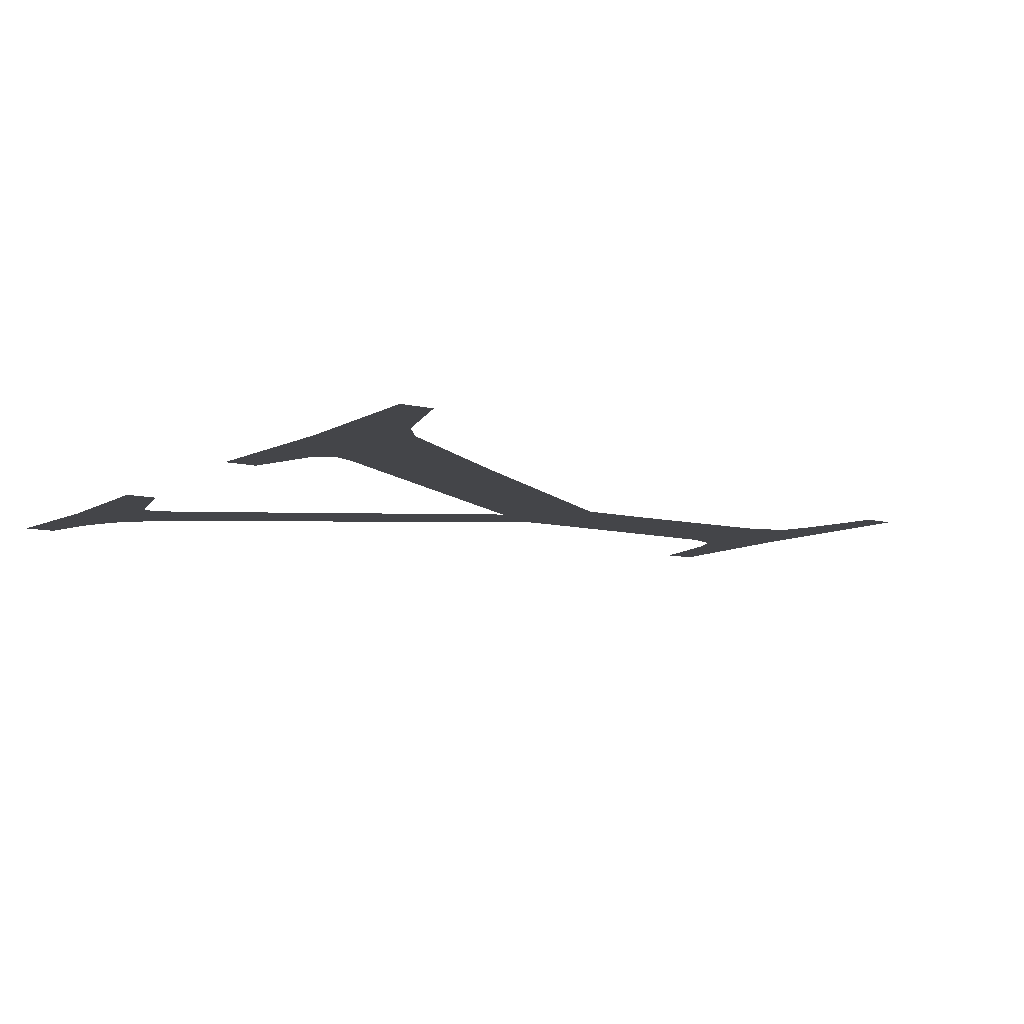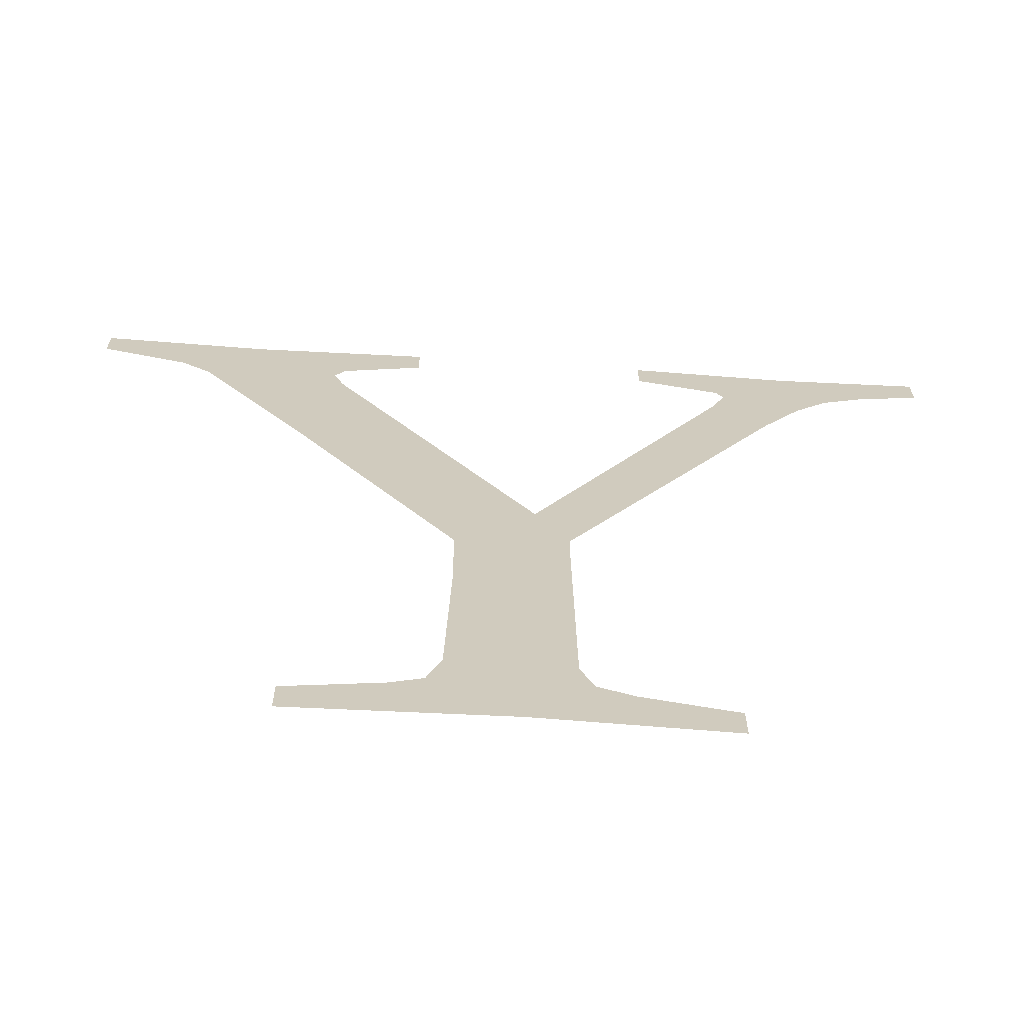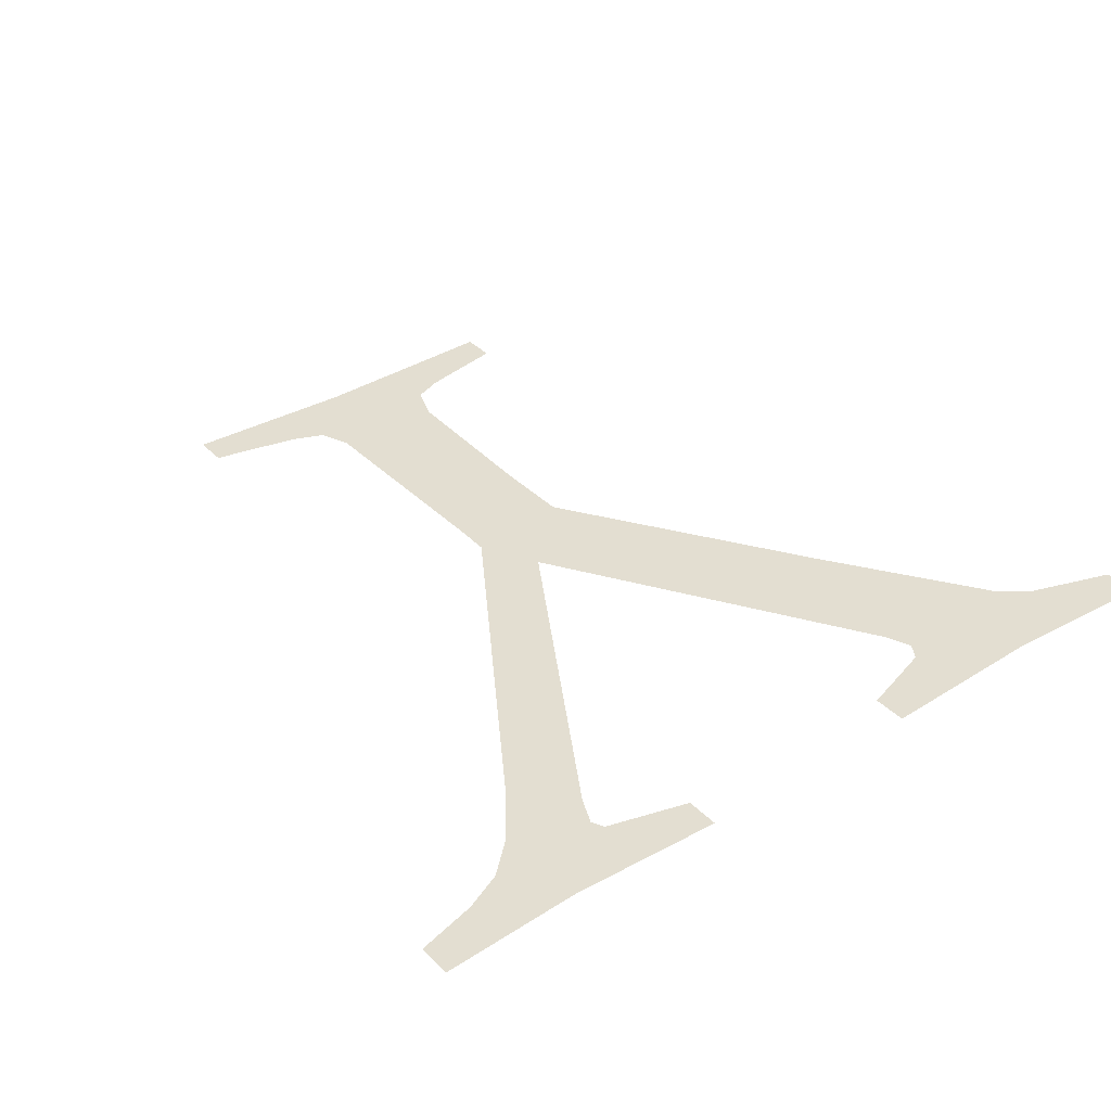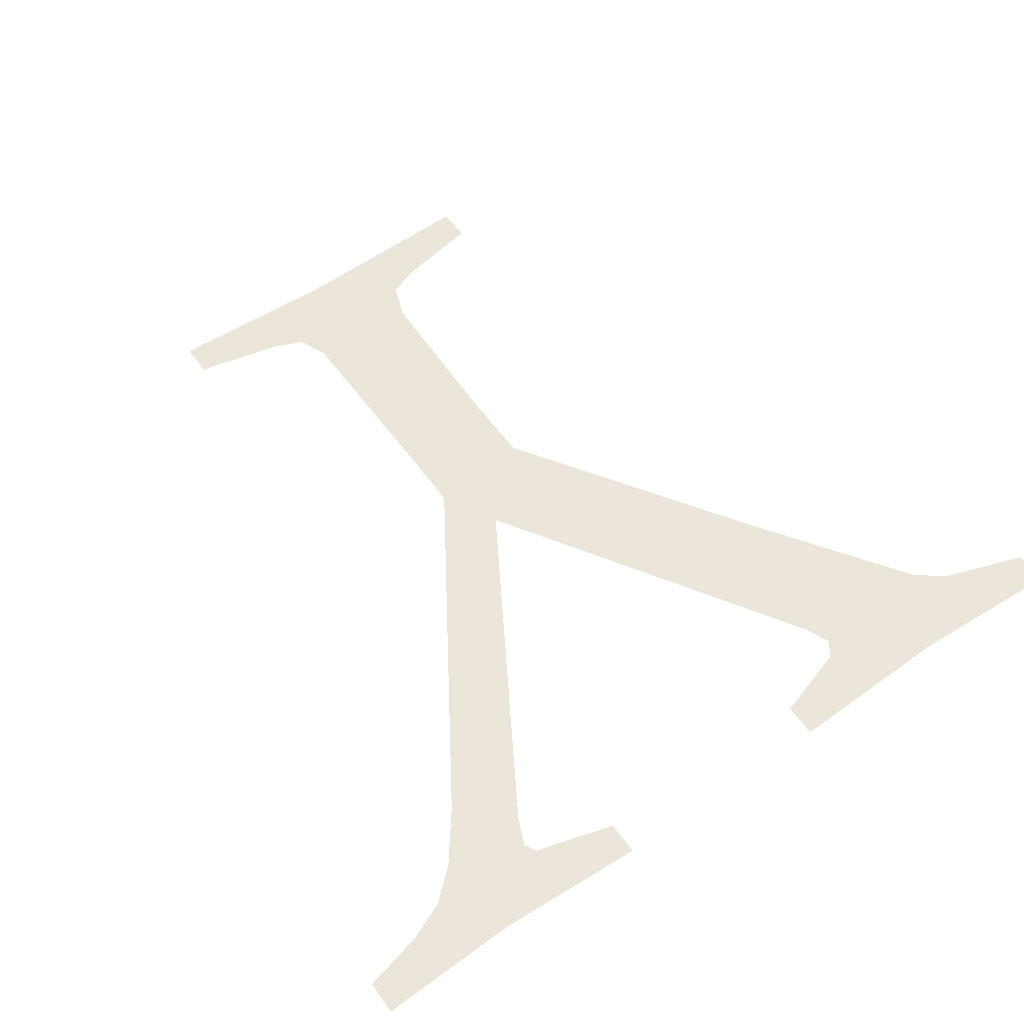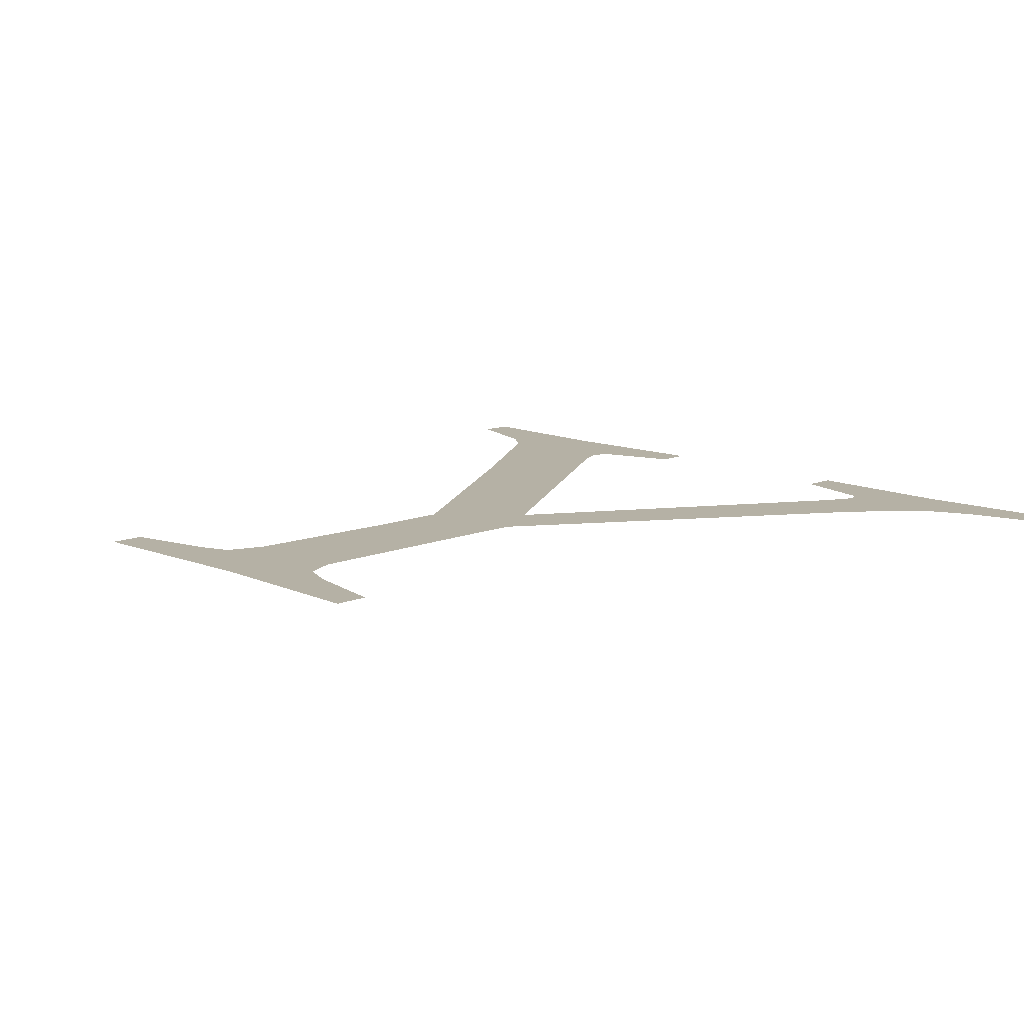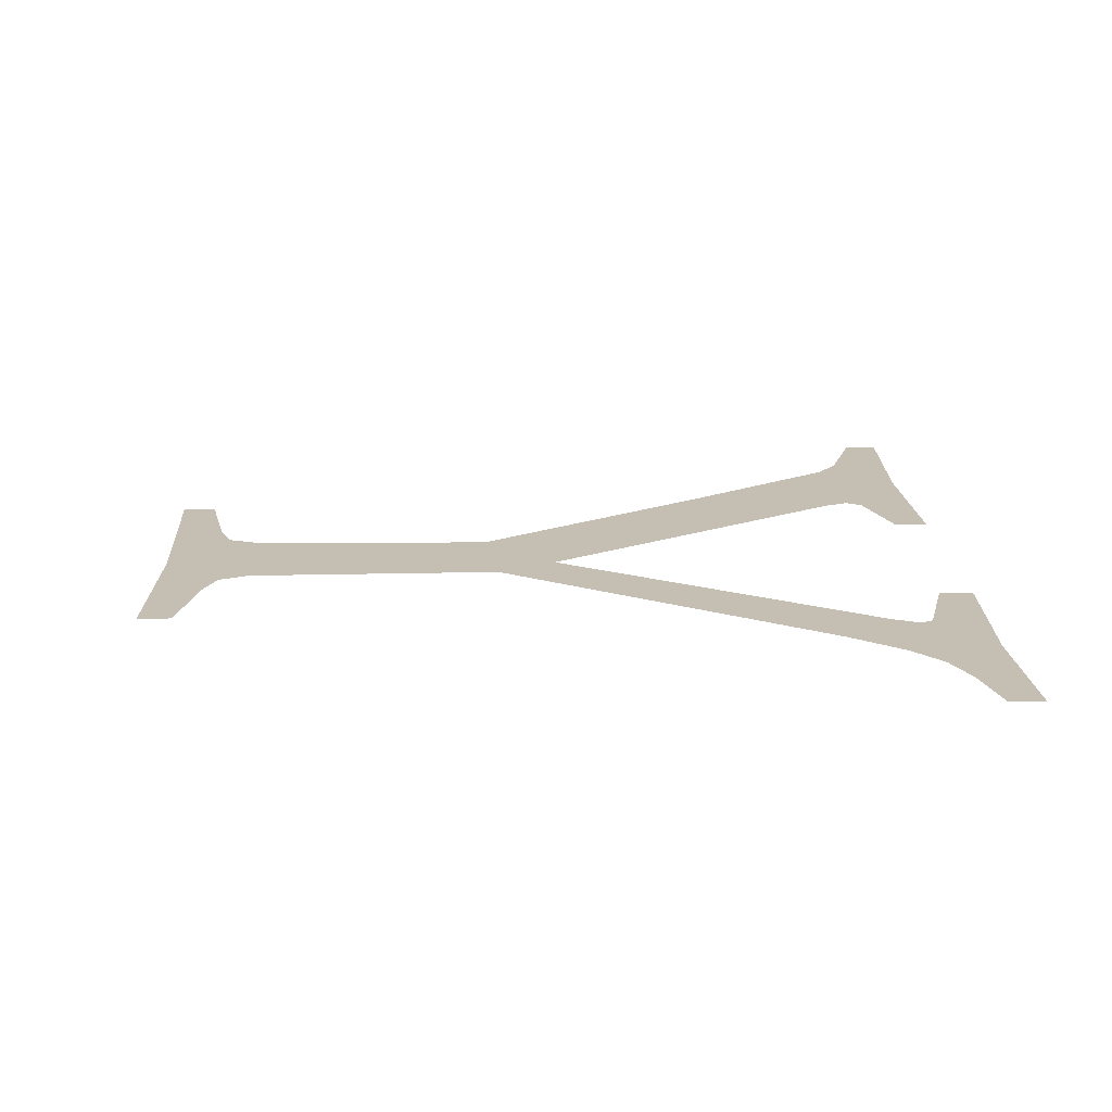
<metadata>
{"format":"obj","ext":"obj","renderer":"f3d","projection":"perspective","resolution":1024,"background":"white","views":[{"elev":-9.0,"azim":-124.3,"up":"+Z"},{"elev":-66.8,"azim":-3.7,"up":"+Y"},{"elev":36.1,"azim":142.3,"up":"+Z"},{"elev":57.0,"azim":145.0,"up":"+Z"},{"elev":11.8,"azim":45.5,"up":"+Z"},{"elev":17.6,"azim":87.9,"up":"+Z"}]}
</metadata>
<code>
o #ID555
v 0.02217 0.2574 0.7149
v 0.02056 0.2571 0.7149
v 0.02056 0.2574 0.7149
v 0.02141 0.2568 0.7149
v 0.02169 0.2566 0.7149
v 0.02273 0.2551 0.7149
v 0.02299 0.2567 0.7149
v 0.02309 0.2569 0.7149
v 0.02385 0.2574 0.7149
v 0.02385 0.2571 0.7149
v 0.02771 0.2574 0.7149
v 0.02619 0.2571 0.7149
v 0.02619 0.2574 0.7149
v 0.02699 0.2569 0.7149
v 0.02705 0.2568 0.7149
v 0.02743 0.256 0.7149
v 0.0278 0.2565 0.7149
v 0.02812 0.2568 0.7149
v 0.02911 0.2574 0.7149
v 0.02851 0.257 0.7149
v 0.02911 0.2571 0.7149
v 0.02505 0.2534 0.7149
v 0.02536 0.2528 0.7149
v 0.02536 0.2525 0.7149
v 0.02693 0.2565 0.7149
v 0.02432 0.2527 0.7149
v 0.02309 0.2565 0.7149
v 0.02433 0.2519 0.7149
v 0.02494 0.2494 0.7149
v 0.02538 0.2503 0.7149
v 0.0255 0.25 0.7149
v 0.02667 0.2493 0.7149
v 0.02583 0.2498 0.7149
v 0.02647 0.2497 0.7149
v 0.02667 0.2497 0.7149
v 0.02329 0.2497 0.7149
v 0.02299 0.2493 0.7149
v 0.02299 0.2497 0.7149
v 0.02386 0.2498 0.7149
v 0.02415 0.25 0.7149
v 0.02428 0.2503 0.7149
f 1 2 3
f 3 2 1
f 2 1 4
f 4 1 2
f 4 1 5
f 5 1 4
f 5 1 6
f 6 1 5
f 6 1 7
f 7 1 6
f 7 1 8
f 8 1 7
f 8 1 9
f 9 1 8
f 8 9 10
f 10 9 8
f 11 12 13
f 13 12 11
f 12 11 14
f 14 11 12
f 14 11 15
f 15 11 14
f 15 11 16
f 16 11 15
f 16 11 17
f 17 11 16
f 17 11 18
f 18 11 17
f 18 11 19
f 19 11 18
f 18 19 20
f 20 19 18
f 20 19 21
f 21 19 20
f 22 23 24
f 24 23 22
f 23 22 25
f 25 22 23
f 23 25 16
f 16 25 23
f 16 25 15
f 15 25 16
f 7 26 6
f 6 26 7
f 26 7 27
f 27 7 26
f 26 27 22
f 22 27 26
f 26 22 28
f 28 22 26
f 28 22 29
f 29 22 28
f 29 22 30
f 30 22 29
f 29 30 31
f 31 30 29
f 29 31 32
f 32 31 29
f 30 22 24
f 24 22 30
f 32 31 33
f 33 31 32
f 32 33 34
f 34 33 32
f 32 34 35
f 35 34 32
f 36 37 38
f 38 37 36
f 37 36 29
f 29 36 37
f 29 36 39
f 39 36 29
f 29 39 40
f 40 39 29
f 29 40 41
f 41 40 29
f 29 41 28
f 28 41 29

</code>
